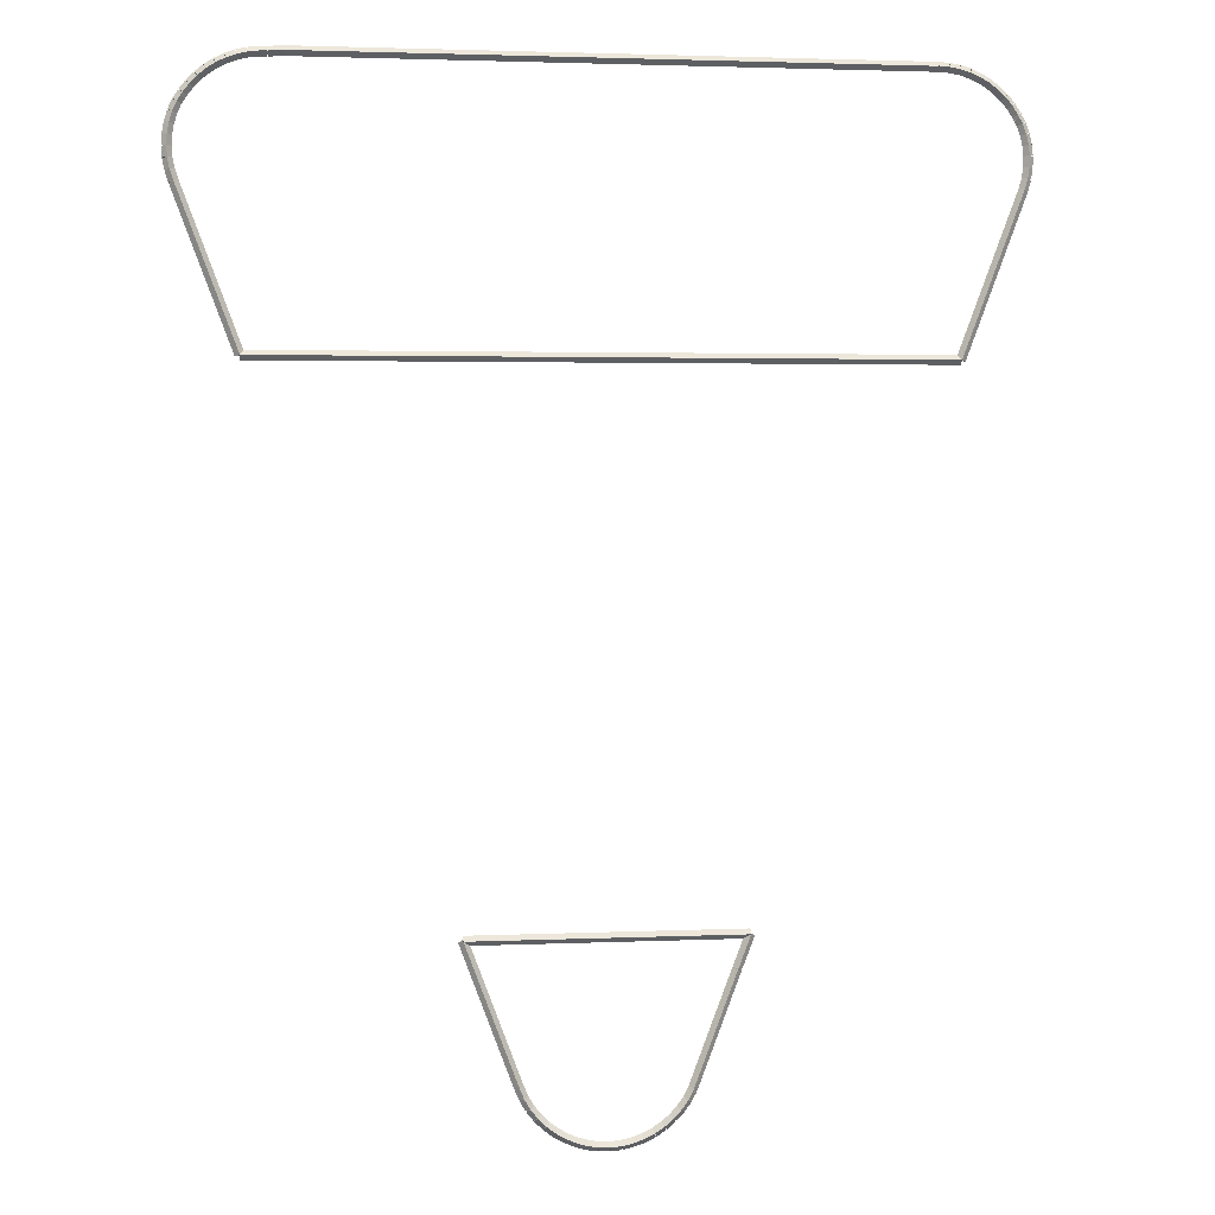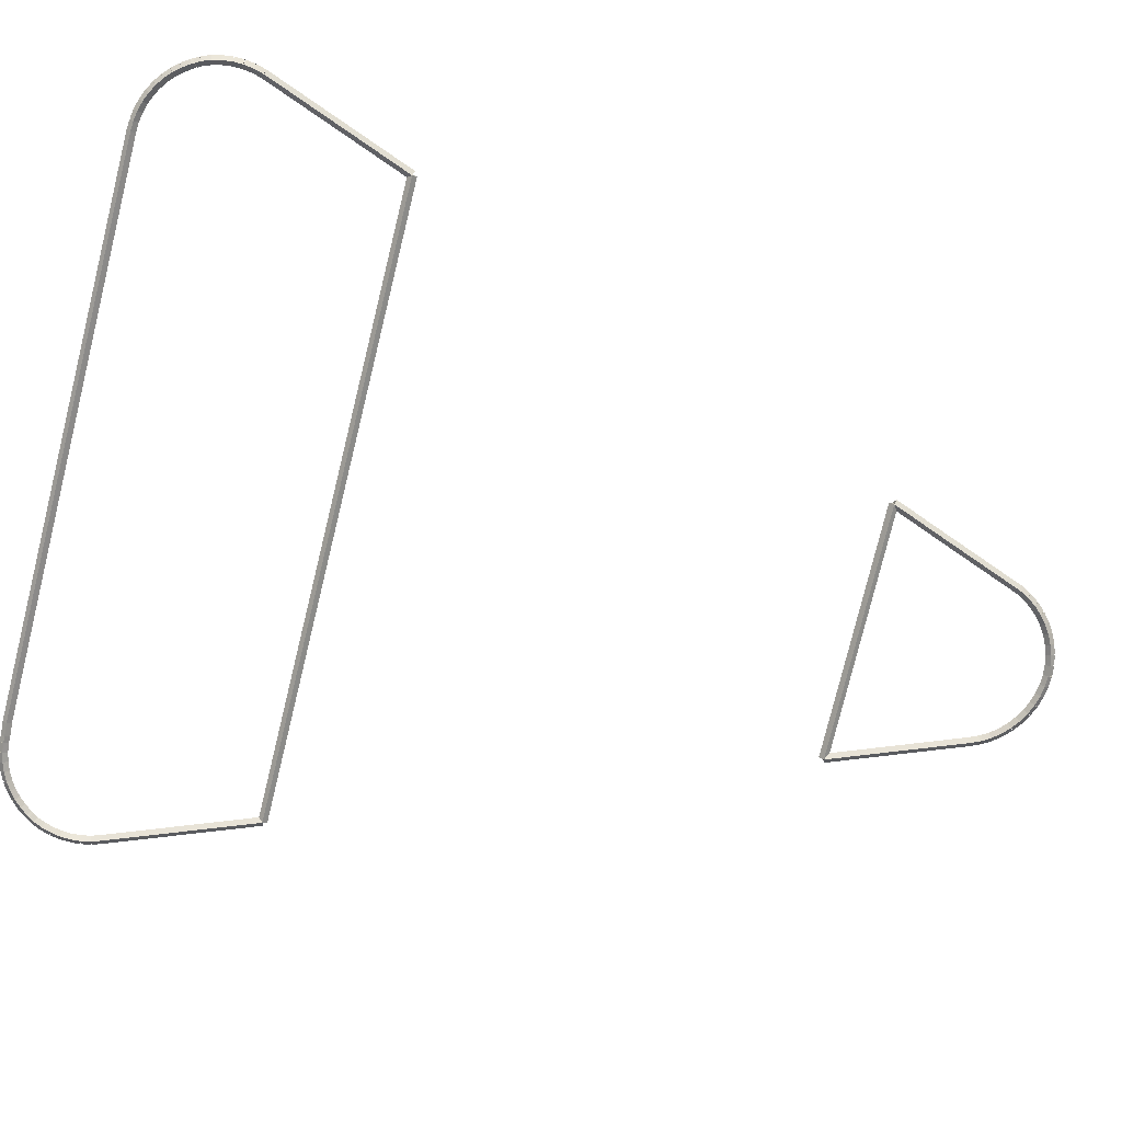
<metadata>
{"format":"obj","ext":"obj","renderer":"f3d","projection":"perspective","resolution":1024,"background":"white","views":[{"elev":2.7,"azim":171.4,"up":"+Y"},{"elev":-78.3,"azim":-103.8,"up":"+Z"}]}
</metadata>
<code>
g boudary_original_359_0
v -48.32 3.388 16.28
v -48.38 3.312 16.18
v -48.32 3.388 16.08
v -48.25 3.464 16.18
v -48.5 3.538 16.28
v -48.56 3.462 16.18
v -48.5 3.538 16.08
v -48.43 3.615 16.18
f 1 2 3 4
f 6 2 1 5
f 5 1 4 8
f 6 5 8 7
f 8 4 3 7
f 7 3 2 6
g boudary_original_359_0
v -48.12 3.261 16.28
v -48.18 3.177 16.18
v -48.12 3.261 16.08
v -48.07 3.345 16.18
v -48.32 3.388 16.28
v -48.37 3.304 16.18
v -48.32 3.388 16.08
v -48.26 3.472 16.18
f 9 10 11 12
f 14 10 9 13
f 13 9 12 16
f 14 13 16 15
f 16 12 11 15
f 15 11 10 14
g boudary_original_359_0
v -47.92 3.159 16.28
v -47.96 3.069 16.18
v -47.92 3.159 16.08
v -47.87 3.249 16.18
v -48.12 3.261 16.28
v -48.17 3.171 16.18
v -48.12 3.261 16.08
v -48.08 3.351 16.18
f 17 18 19 20
f 22 18 17 21
f 21 17 20 24
f 22 21 24 23
f 24 20 19 23
f 23 19 18 22
g boudary_original_359_0
v -47.7 3.083 16.28
v -47.73 2.989 16.18
v -47.7 3.083 16.08
v -47.67 3.178 16.18
v -47.92 3.159 16.28
v -47.95 3.065 16.18
v -47.92 3.159 16.08
v -47.88 3.254 16.18
f 25 26 27 28
f 30 26 25 29
f 29 25 28 32
f 30 29 32 31
f 32 28 27 31
f 31 27 26 30
g boudary_original_359_0
v -47.47 3.034 16.28
v -47.5 2.937 16.18
v -47.47 3.034 16.08
v -47.45 3.132 16.18
v -47.7 3.083 16.28
v -47.72 2.986 16.18
v -47.7 3.083 16.08
v -47.68 3.181 16.18
f 33 34 35 36
f 38 34 33 37
f 37 33 36 40
f 38 37 40 39
f 40 36 35 39
f 39 35 34 38
g boudary_original_359_0
v -47.25 3.014 16.28
v -47.26 2.914 16.18
v -47.25 3.014 16.08
v -47.24 3.113 16.18
v -47.47 3.034 16.28
v -47.48 2.935 16.18
v -47.47 3.034 16.08
v -47.47 3.134 16.18
f 41 42 43 44
f 46 42 41 45
f 45 41 44 48
f 46 45 48 47
f 48 44 43 47
f 47 43 42 46
g boudary_original_359_0
v -47.02 3.022 16.28
v -47.02 2.922 16.18
v -47.02 3.022 16.08
v -47.02 3.122 16.18
v -47.25 3.014 16.28
v -47.24 2.914 16.18
v -47.25 3.014 16.08
v -47.25 3.114 16.18
f 49 50 51 52
f 54 50 49 53
f 53 49 52 56
f 54 53 56 55
f 56 52 51 55
f 55 51 50 54
g boudary_original_359_0
v -46.79 3.059 16.28
v -46.78 2.961 16.18
v -46.79 3.059 16.08
v -46.81 3.158 16.18
v -47.02 3.022 16.28
v -47 2.924 16.18
v -47.02 3.022 16.08
v -47.04 3.121 16.18
f 57 58 59 60
f 62 58 57 61
f 61 57 60 64
f 62 61 64 63
f 64 60 59 63
f 63 59 58 62
g boudary_original_359_0
v -46.57 3.124 16.28
v -46.54 3.028 16.18
v -46.57 3.124 16.08
v -46.6 3.22 16.18
v -46.79 3.059 16.28
v -46.76 2.964 16.18
v -46.79 3.059 16.08
v -46.82 3.155 16.18
f 65 66 67 68
f 70 66 65 69
f 69 65 68 72
f 70 69 72 71
f 72 68 67 71
f 71 67 66 70
g boudary_original_359_0
v -46.36 3.215 16.28
v -46.32 3.124 16.18
v -46.36 3.215 16.08
v -46.4 3.307 16.18
v -46.57 3.124 16.28
v -46.53 3.032 16.18
v -46.57 3.124 16.08
v -46.61 3.216 16.18
f 73 74 75 76
f 78 74 73 77
f 77 73 76 80
f 78 77 80 79
f 80 76 75 79
f 79 75 74 78
g boudary_original_359_0
v -46.16 3.332 16.28
v -46.11 3.246 16.18
v -46.16 3.332 16.08
v -46.21 3.418 16.18
v -46.36 3.215 16.28
v -46.31 3.129 16.18
v -46.36 3.215 16.08
v -46.41 3.302 16.18
f 81 82 83 84
f 86 82 81 85
f 85 81 84 88
f 86 85 88 87
f 88 84 83 87
f 87 83 82 86
g boudary_original_359_0
v -45.98 3.473 16.28
v -45.91 3.393 16.18
v -45.98 3.473 16.08
v -46.04 3.552 16.18
v -46.16 3.332 16.28
v -46.1 3.252 16.18
v -46.16 3.332 16.08
v -46.22 3.412 16.18
f 89 90 91 92
f 94 90 89 93
f 93 89 92 96
f 94 93 96 95
f 96 92 91 95
f 95 91 90 94
g boudary_original_359_0
v -45.81 3.636 16.28
v -45.74 3.565 16.18
v -45.81 3.636 16.08
v -45.88 3.708 16.18
v -45.98 3.473 16.28
v -45.91 3.401 16.18
v -45.98 3.473 16.08
v -46.04 3.544 16.18
f 97 98 99 100
f 102 98 97 101
f 101 97 100 104
f 102 101 104 103
f 104 100 99 103
f 103 99 98 102
g boudary_original_359_0
v -45.66 3.821 16.28
v -45.58 3.759 16.18
v -45.66 3.821 16.08
v -45.74 3.884 16.18
v -45.81 3.636 16.28
v -45.73 3.574 16.18
v -45.81 3.636 16.08
v -45.89 3.699 16.18
f 105 106 107 108
f 110 106 105 109
f 109 105 108 112
f 110 109 112 111
f 112 108 107 111
f 111 107 106 110
g boudary_original_359_0
v -45.57 3.98 16.28
v -45.48 3.928 16.18
v -45.57 3.98 16.08
v -45.65 4.031 16.18
v -45.66 3.821 16.28
v -45.58 3.77 16.18
v -45.66 3.821 16.08
v -45.75 3.873 16.18
f 113 114 115 116
f 118 114 113 117
f 117 113 116 120
f 118 117 120 119
f 120 116 115 119
f 119 115 114 118
g boudary_original_359_0
v -45.54 4.033 16.28
v -45.45 3.986 16.18
v -45.54 4.033 16.08
v -45.63 4.079 16.18
v -45.57 3.98 16.28
v -45.48 3.933 16.18
v -45.57 3.98 16.08
v -45.65 4.026 16.18
f 121 122 123 124
f 126 122 121 125
f 125 121 124 128
f 126 125 128 127
f 128 124 123 127
f 127 123 122 126
g boudary_original_359_0
v -45.44 4.256 16.28
v -45.35 4.216 16.18
v -45.44 4.256 16.08
v -45.53 4.295 16.18
v -45.54 4.033 16.28
v -45.45 3.993 16.18
v -45.54 4.033 16.08
v -45.63 4.072 16.18
f 129 130 131 132
f 134 130 129 133
f 133 129 132 136
f 134 133 136 135
f 136 132 131 135
f 135 131 130 134
g boudary_original_359_0
v -44.35 7.154 16.28
v -44.26 7.119 16.18
v -44.35 7.154 16.08
v -44.45 7.189 16.18
v -45.44 4.256 16.28
v -45.35 4.221 16.18
v -45.44 4.256 16.08
v -45.54 4.291 16.18
f 137 138 139 140
f 142 138 137 141
f 141 137 140 144
f 142 141 144 143
f 144 140 139 143
f 143 139 138 142
g boudary_original_359_0
v -50.04 7.159 16.28
v -50.04 7.259 16.18
v -50.04 7.159 16.08
v -50.05 7.059 16.18
v -44.35 7.154 16.28
v -44.35 7.254 16.18
v -44.35 7.154 16.08
v -44.35 7.054 16.18
f 145 146 147 148
f 150 146 145 149
f 149 145 148 152
f 150 149 152 151
f 152 148 147 151
f 151 147 146 150
g boudary_original_359_0
v -49.81 6.521 16.28
v -49.9 6.485 16.18
v -49.81 6.521 16.08
v -49.71 6.556 16.18
v -50.04 7.159 16.28
v -50.14 7.124 16.18
v -50.04 7.159 16.08
v -49.95 7.194 16.18
f 153 154 155 156
f 158 154 153 157
f 157 153 156 160
f 158 157 160 159
f 160 156 155 159
f 159 155 154 158
g boudary_original_359_0
v -49.8 6.496 16.28
v -49.89 6.459 16.18
v -49.8 6.496 16.08
v -49.7 6.533 16.18
v -49.81 6.521 16.28
v -49.9 6.484 16.18
v -49.81 6.521 16.08
v -49.71 6.558 16.18
f 161 162 163 164
f 166 162 161 165
f 165 161 164 168
f 166 165 168 167
f 168 164 163 167
f 167 163 162 166
g boudary_original_359_0
v -49.78 6.464 16.28
v -49.87 6.423 16.18
v -49.78 6.464 16.08
v -49.69 6.505 16.18
v -49.8 6.496 16.28
v -49.89 6.455 16.18
v -49.8 6.496 16.08
v -49.7 6.538 16.18
f 169 170 171 172
f 174 170 169 173
f 173 169 172 176
f 174 173 176 175
f 176 172 171 175
f 175 171 170 174
g boudary_original_359_0
v -48.9 4.124 16.28
v -49 4.089 16.18
v -48.9 4.124 16.08
v -48.81 4.159 16.18
v -49.78 6.464 16.28
v -49.87 6.429 16.18
v -49.78 6.464 16.08
v -49.69 6.499 16.18
f 177 178 179 180
f 182 178 177 181
f 181 177 180 184
f 182 181 184 183
f 184 180 179 183
f 183 179 178 182
g boudary_original_359_0
v -48.88 4.069 16.28
v -48.97 4.026 16.18
v -48.88 4.069 16.08
v -48.79 4.111 16.18
v -48.9 4.124 16.28
v -48.99 4.082 16.18
v -48.9 4.124 16.08
v -48.81 4.166 16.18
f 185 186 187 188
f 190 186 185 189
f 189 185 188 192
f 190 189 192 191
f 192 188 187 191
f 191 187 186 190
g boudary_original_359_0
v -48.79 3.905 16.28
v -48.88 3.858 16.18
v -48.79 3.905 16.08
v -48.7 3.951 16.18
v -48.88 4.069 16.28
v -48.97 4.022 16.18
v -48.88 4.069 16.08
v -48.79 4.115 16.18
f 193 194 195 196
f 198 194 193 197
f 197 193 196 200
f 198 197 200 199
f 200 196 195 199
f 199 195 194 198
g boudary_original_359_0
v -48.66 3.711 16.28
v -48.74 3.653 16.18
v -48.66 3.711 16.08
v -48.57 3.769 16.18
v -48.79 3.905 16.28
v -48.87 3.847 16.18
v -48.79 3.905 16.08
v -48.71 3.962 16.18
f 201 202 203 204
f 206 202 201 205
f 205 201 204 208
f 206 205 208 207
f 208 204 203 207
f 207 203 202 206
g boudary_original_359_0
v -48.5 3.538 16.28
v -48.57 3.471 16.18
v -48.5 3.538 16.08
v -48.42 3.606 16.18
v -48.66 3.711 16.28
v -48.73 3.643 16.18
v -48.66 3.711 16.08
v -48.58 3.779 16.18
f 209 210 211 212
f 214 210 209 213
f 213 209 212 216
f 214 213 216 215
f 216 212 211 215
f 215 211 210 214
g boudary_original_359_1
v -40.13 18.47 16.28
v -40.13 18.37 16.18
v -40.13 18.47 16.08
v -40.13 18.57 16.18
v -54.26 18.47 16.28
v -54.26 18.37 16.18
v -54.26 18.47 16.08
v -54.26 18.57 16.18
f 217 218 219 220
f 222 218 217 221
f 221 217 220 224
f 222 221 224 223
f 224 220 219 223
f 223 219 218 222
g boudary_original_359_1
v -38.91 21.74 16.28
v -38.82 21.7 16.18
v -38.91 21.74 16.08
v -39 21.77 16.18
v -40.13 18.47 16.28
v -40.04 18.43 16.18
v -40.13 18.47 16.08
v -40.23 18.5 16.18
f 225 226 227 228
f 230 226 225 229
f 229 225 228 232
f 230 229 232 231
f 232 228 227 231
f 231 227 226 230
g boudary_original_359_1
v -38.84 21.96 16.28
v -38.74 21.92 16.18
v -38.84 21.96 16.08
v -38.93 21.99 16.18
v -38.91 21.74 16.28
v -38.82 21.71 16.18
v -38.91 21.74 16.08
v -39.01 21.77 16.18
f 233 234 235 236
f 238 234 233 237
f 237 233 236 240
f 238 237 240 239
f 240 236 235 239
f 239 235 234 238
g boudary_original_359_1
v -38.8 22.18 16.28
v -38.7 22.16 16.18
v -38.8 22.18 16.08
v -38.89 22.2 16.18
v -38.84 21.96 16.28
v -38.74 21.94 16.18
v -38.84 21.96 16.08
v -38.94 21.97 16.18
f 241 242 243 244
f 246 242 241 245
f 245 241 244 248
f 246 245 248 247
f 248 244 243 247
f 247 243 242 246
g boudary_original_359_1
v -38.78 22.4 16.28
v -38.68 22.39 16.18
v -38.78 22.4 16.08
v -38.88 22.41 16.18
v -38.8 22.18 16.28
v -38.7 22.17 16.18
v -38.8 22.18 16.08
v -38.9 22.18 16.18
f 249 250 251 252
f 254 250 249 253
f 253 249 252 256
f 254 253 256 255
f 256 252 251 255
f 255 251 250 254
g boudary_original_359_1
v -38.8 22.62 16.28
v -38.7 22.62 16.18
v -38.8 22.62 16.08
v -38.9 22.61 16.18
v -38.78 22.4 16.28
v -38.68 22.41 16.18
v -38.78 22.4 16.08
v -38.88 22.39 16.18
f 257 258 259 260
f 262 258 257 261
f 261 257 260 264
f 262 261 264 263
f 264 260 259 263
f 263 259 258 262
g boudary_original_359_1
v -38.83 22.83 16.28
v -38.74 22.85 16.18
v -38.83 22.83 16.08
v -38.93 22.81 16.18
v -38.8 22.62 16.28
v -38.7 22.64 16.18
v -38.8 22.62 16.08
v -38.89 22.6 16.18
f 265 266 267 268
f 270 266 265 269
f 269 265 268 272
f 270 269 272 271
f 272 268 267 271
f 271 267 266 270
g boudary_original_359_1
v -38.9 23.04 16.28
v -38.8 23.07 16.18
v -38.9 23.04 16.08
v -38.99 23.01 16.18
v -38.83 22.83 16.28
v -38.74 22.86 16.18
v -38.83 22.83 16.08
v -38.93 22.8 16.18
f 273 274 275 276
f 278 274 273 277
f 277 273 276 280
f 278 277 280 279
f 280 276 275 279
f 279 275 274 278
g boudary_original_359_1
v -38.99 23.23 16.28
v -38.89 23.27 16.18
v -38.99 23.23 16.08
v -39.08 23.19 16.18
v -38.9 23.04 16.28
v -38.81 23.08 16.18
v -38.9 23.04 16.08
v -38.99 23 16.18
f 281 282 283 284
f 286 282 281 285
f 285 281 284 288
f 286 285 288 287
f 288 284 283 287
f 287 283 282 286
g boudary_original_359_1
v -39.06 23.33 16.28
v -38.98 23.39 16.18
v -39.06 23.33 16.08
v -39.14 23.28 16.18
v -38.99 23.23 16.28
v -38.9 23.29 16.18
v -38.99 23.23 16.08
v -39.07 23.17 16.18
f 289 290 291 292
f 294 290 289 293
f 293 289 292 296
f 294 293 296 295
f 296 292 291 295
f 295 291 290 294
g boudary_original_359_1
v -39.09 23.4 16.28
v -39.01 23.45 16.18
v -39.09 23.4 16.08
v -39.18 23.34 16.18
v -39.06 23.33 16.28
v -38.97 23.38 16.18
v -39.06 23.33 16.08
v -39.14 23.28 16.18
f 297 298 299 300
f 302 298 297 301
f 301 297 300 304
f 302 301 304 303
f 304 300 299 303
f 303 299 298 302
g boudary_original_359_1
v -39.22 23.56 16.28
v -39.14 23.62 16.18
v -39.22 23.56 16.08
v -39.3 23.5 16.18
v -39.09 23.4 16.28
v -39.02 23.46 16.18
v -39.09 23.4 16.08
v -39.17 23.33 16.18
f 305 306 307 308
f 310 306 305 309
f 309 305 308 312
f 310 309 312 311
f 312 308 307 311
f 311 307 306 310
g boudary_original_359_1
v -39.37 23.71 16.28
v -39.3 23.78 16.18
v -39.37 23.71 16.08
v -39.44 23.64 16.18
v -39.22 23.56 16.28
v -39.15 23.63 16.18
v -39.22 23.56 16.08
v -39.29 23.49 16.18
f 313 314 315 316
f 318 314 313 317
f 317 313 316 320
f 318 317 320 319
f 320 316 315 319
f 319 315 314 318
g boudary_original_359_1
v -39.54 23.85 16.28
v -39.47 23.93 16.18
v -39.54 23.85 16.08
v -39.6 23.77 16.18
v -39.37 23.71 16.28
v -39.31 23.79 16.18
v -39.37 23.71 16.08
v -39.43 23.64 16.18
f 321 322 323 324
f 326 322 321 325
f 325 321 324 328
f 326 325 328 327
f 328 324 323 327
f 327 323 322 326
g boudary_original_359_1
v -39.71 23.96 16.28
v -39.66 24.05 16.18
v -39.71 23.96 16.08
v -39.77 23.88 16.18
v -39.54 23.85 16.28
v -39.48 23.93 16.18
v -39.54 23.85 16.08
v -39.59 23.76 16.18
f 329 330 331 332
f 334 330 329 333
f 333 329 332 336
f 334 333 336 335
f 336 332 331 335
f 335 331 330 334
g boudary_original_359_1
v -39.91 24.06 16.28
v -39.86 24.15 16.18
v -39.91 24.06 16.08
v -39.95 23.97 16.18
v -39.71 23.96 16.28
v -39.67 24.05 16.18
v -39.71 23.96 16.08
v -39.76 23.87 16.18
f 337 338 339 340
f 342 338 337 341
f 341 337 340 344
f 342 341 344 343
f 344 340 339 343
f 343 339 338 342
g boudary_original_359_1
v -40.11 24.13 16.28
v -40.08 24.22 16.18
v -40.11 24.13 16.08
v -40.14 24.03 16.18
v -39.91 24.06 16.28
v -39.87 24.15 16.18
v -39.91 24.06 16.08
v -39.94 23.96 16.18
f 345 346 347 348
f 350 346 345 349
f 349 345 348 352
f 350 349 352 351
f 352 348 347 351
f 351 347 346 350
g boudary_original_359_1
v -40.32 24.18 16.28
v -40.3 24.27 16.18
v -40.32 24.18 16.08
v -40.34 24.08 16.18
v -40.11 24.13 16.28
v -40.09 24.23 16.18
v -40.11 24.13 16.08
v -40.13 24.03 16.18
f 353 354 355 356
f 358 354 353 357
f 357 353 356 360
f 358 357 360 359
f 360 356 355 359
f 359 355 354 358
g boudary_original_359_1
v -40.54 24.2 16.28
v -40.53 24.3 16.18
v -40.54 24.2 16.08
v -40.55 24.1 16.18
v -40.32 24.18 16.28
v -40.31 24.28 16.18
v -40.32 24.18 16.08
v -40.33 24.08 16.18
f 361 362 363 364
f 366 362 361 365
f 365 361 364 368
f 366 365 368 367
f 368 364 363 367
f 367 363 362 366
g boudary_original_359_1
v -40.69 24.2 16.28
v -40.69 24.3 16.18
v -40.69 24.2 16.08
v -40.69 24.1 16.18
v -40.54 24.2 16.28
v -40.54 24.3 16.18
v -40.54 24.2 16.08
v -40.54 24.1 16.18
f 369 370 371 372
f 374 370 369 373
f 373 369 372 376
f 374 373 376 375
f 376 372 371 375
f 375 371 370 374
g boudary_original_359_1
v -40.99 24.22 16.28
v -40.98 24.32 16.18
v -40.99 24.22 16.08
v -41 24.12 16.18
v -40.69 24.2 16.28
v -40.68 24.3 16.18
v -40.69 24.2 16.08
v -40.69 24.1 16.18
f 377 378 379 380
f 382 378 377 381
f 381 377 380 384
f 382 381 384 383
f 384 380 379 383
f 383 379 378 382
g boudary_original_359_1
v -53.76 24.2 16.28
v -53.76 24.3 16.18
v -53.76 24.2 16.08
v -53.76 24.1 16.18
v -40.99 24.22 16.28
v -40.99 24.32 16.18
v -40.99 24.22 16.08
v -40.99 24.12 16.18
f 385 386 387 388
f 390 386 385 389
f 389 385 388 392
f 390 389 392 391
f 392 388 387 391
f 391 387 386 390
g boudary_original_359_1
v -53.98 24.19 16.28
v -53.98 24.29 16.18
v -53.98 24.19 16.08
v -53.97 24.09 16.18
v -53.76 24.2 16.28
v -53.76 24.3 16.18
v -53.76 24.2 16.08
v -53.75 24.1 16.18
f 393 394 395 396
f 398 394 393 397
f 397 393 396 400
f 398 397 400 399
f 400 396 395 399
f 399 395 394 398
g boudary_original_359_1
v -54.19 24.15 16.28
v -54.21 24.25 16.18
v -54.19 24.15 16.08
v -54.18 24.05 16.18
v -53.98 24.19 16.28
v -54 24.29 16.18
v -53.98 24.19 16.08
v -53.96 24.09 16.18
f 401 402 403 404
f 406 402 401 405
f 405 401 404 408
f 406 405 408 407
f 408 404 403 407
f 407 403 402 406
g boudary_original_359_1
v -54.4 24.09 16.28
v -54.43 24.19 16.18
v -54.4 24.09 16.08
v -54.37 23.99 16.18
v -54.19 24.15 16.28
v -54.22 24.25 16.18
v -54.19 24.15 16.08
v -54.17 24.06 16.18
f 409 410 411 412
f 414 410 409 413
f 413 409 412 416
f 414 413 416 415
f 416 412 411 415
f 415 411 410 414
g boudary_original_359_1
v -54.6 24 16.28
v -54.64 24.1 16.18
v -54.6 24 16.08
v -54.56 23.91 16.18
v -54.4 24.09 16.28
v -54.44 24.18 16.18
v -54.4 24.09 16.08
v -54.36 24 16.18
f 417 418 419 420
f 422 418 417 421
f 421 417 420 424
f 422 421 424 423
f 424 420 419 423
f 423 419 418 422
g boudary_original_359_1
v -54.78 23.9 16.28
v -54.83 23.98 16.18
v -54.78 23.9 16.08
v -54.73 23.81 16.18
v -54.6 24 16.28
v -54.65 24.09 16.18
v -54.6 24 16.08
v -54.55 23.92 16.18
f 425 426 427 428
f 430 426 425 429
f 429 425 428 432
f 430 429 432 431
f 432 428 427 431
f 431 427 426 430
g boudary_original_359_1
v -54.95 23.77 16.28
v -55.01 23.85 16.18
v -54.95 23.77 16.08
v -54.9 23.69 16.18
v -54.78 23.9 16.28
v -54.84 23.98 16.18
v -54.78 23.9 16.08
v -54.72 23.82 16.18
f 433 434 435 436
f 438 434 433 437
f 437 433 436 440
f 438 437 440 439
f 440 436 435 439
f 439 435 434 438
g boudary_original_359_1
v -55.11 23.63 16.28
v -55.18 23.7 16.18
v -55.11 23.63 16.08
v -55.04 23.55 16.18
v -54.95 23.77 16.28
v -55.02 23.85 16.18
v -54.95 23.77 16.08
v -54.89 23.7 16.18
f 441 442 443 444
f 446 442 441 445
f 445 441 444 448
f 446 445 448 447
f 448 444 443 447
f 447 443 442 446
g boudary_original_359_1
v -55.25 23.47 16.28
v -55.32 23.53 16.18
v -55.25 23.47 16.08
v -55.17 23.4 16.18
v -55.11 23.63 16.28
v -55.19 23.69 16.18
v -55.11 23.63 16.08
v -55.03 23.56 16.18
f 449 450 451 452
f 454 450 449 453
f 453 449 452 456
f 454 453 456 455
f 456 452 451 455
f 455 451 450 454
g boudary_original_359_1
v -55.36 23.29 16.28
v -55.45 23.35 16.18
v -55.36 23.29 16.08
v -55.28 23.24 16.18
v -55.25 23.47 16.28
v -55.33 23.52 16.18
v -55.25 23.47 16.08
v -55.16 23.41 16.18
f 457 458 459 460
f 462 458 457 461
f 461 457 460 464
f 462 461 464 463
f 464 460 459 463
f 463 459 458 462
g boudary_original_359_1
v -55.4 23.23 16.28
v -55.49 23.27 16.18
v -55.4 23.23 16.08
v -55.31 23.18 16.18
v -55.36 23.29 16.28
v -55.45 23.34 16.18
v -55.36 23.29 16.08
v -55.27 23.25 16.18
f 465 466 467 468
f 470 466 465 469
f 469 465 468 472
f 470 469 472 471
f 472 468 467 471
f 471 467 466 470
g boudary_original_359_1
v -55.46 23.12 16.28
v -55.55 23.17 16.18
v -55.46 23.12 16.08
v -55.37 23.07 16.18
v -55.4 23.23 16.28
v -55.48 23.28 16.18
v -55.4 23.23 16.08
v -55.31 23.18 16.18
f 473 474 475 476
f 478 474 473 477
f 477 473 476 480
f 478 477 480 479
f 480 476 475 479
f 479 475 474 478
g boudary_original_359_1
v -55.53 22.92 16.28
v -55.63 22.95 16.18
v -55.53 22.92 16.08
v -55.44 22.88 16.18
v -55.46 23.12 16.28
v -55.55 23.15 16.18
v -55.46 23.12 16.08
v -55.37 23.08 16.18
f 481 482 483 484
f 486 482 481 485
f 485 481 484 488
f 486 485 488 487
f 488 484 483 487
f 487 483 482 486
g boudary_original_359_1
v -55.58 22.71 16.28
v -55.68 22.73 16.18
v -55.58 22.71 16.08
v -55.49 22.68 16.18
v -55.53 22.92 16.28
v -55.63 22.94 16.18
v -55.53 22.92 16.08
v -55.44 22.89 16.18
f 489 490 491 492
f 494 490 489 493
f 493 489 492 496
f 494 493 496 495
f 496 492 491 495
f 495 491 490 494
g boudary_original_359_1
v -55.61 22.49 16.28
v -55.71 22.5 16.18
v -55.61 22.49 16.08
v -55.51 22.48 16.18
v -55.58 22.71 16.28
v -55.68 22.72 16.18
v -55.58 22.71 16.08
v -55.48 22.7 16.18
f 497 498 499 500
f 502 498 497 501
f 501 497 500 504
f 502 501 504 503
f 504 500 499 503
f 503 499 498 502
g boudary_original_359_1
v -55.61 22.27 16.28
v -55.71 22.27 16.18
v -55.61 22.27 16.08
v -55.51 22.27 16.18
v -55.61 22.49 16.28
v -55.71 22.49 16.18
v -55.61 22.49 16.08
v -55.51 22.49 16.18
f 505 506 507 508
f 510 506 505 509
f 509 505 508 512
f 510 509 512 511
f 512 508 507 511
f 511 507 506 510
g boudary_original_359_1
v -55.57 22.05 16.28
v -55.67 22.03 16.18
v -55.57 22.05 16.08
v -55.48 22.06 16.18
v -55.61 22.27 16.28
v -55.7 22.26 16.18
v -55.61 22.27 16.08
v -55.51 22.28 16.18
f 513 514 515 516
f 518 514 513 517
f 517 513 516 520
f 518 517 520 519
f 520 516 515 519
f 519 515 514 518
g boudary_original_359_1
v -55.52 21.83 16.28
v -55.61 21.8 16.18
v -55.52 21.83 16.08
v -55.42 21.85 16.18
v -55.57 22.05 16.28
v -55.67 22.02 16.18
v -55.57 22.05 16.08
v -55.48 22.07 16.18
f 521 522 523 524
f 526 522 521 525
f 525 521 524 528
f 526 525 528 527
f 528 524 523 527
f 527 523 522 526
g boudary_original_359_1
v -54.26 18.47 16.28
v -54.35 18.43 16.18
v -54.26 18.47 16.08
v -54.17 18.5 16.18
v -55.52 21.83 16.28
v -55.61 21.79 16.18
v -55.52 21.83 16.08
v -55.42 21.86 16.18
f 529 530 531 532
f 534 530 529 533
f 533 529 532 536
f 534 533 536 535
f 536 532 531 535
f 535 531 530 534

</code>
